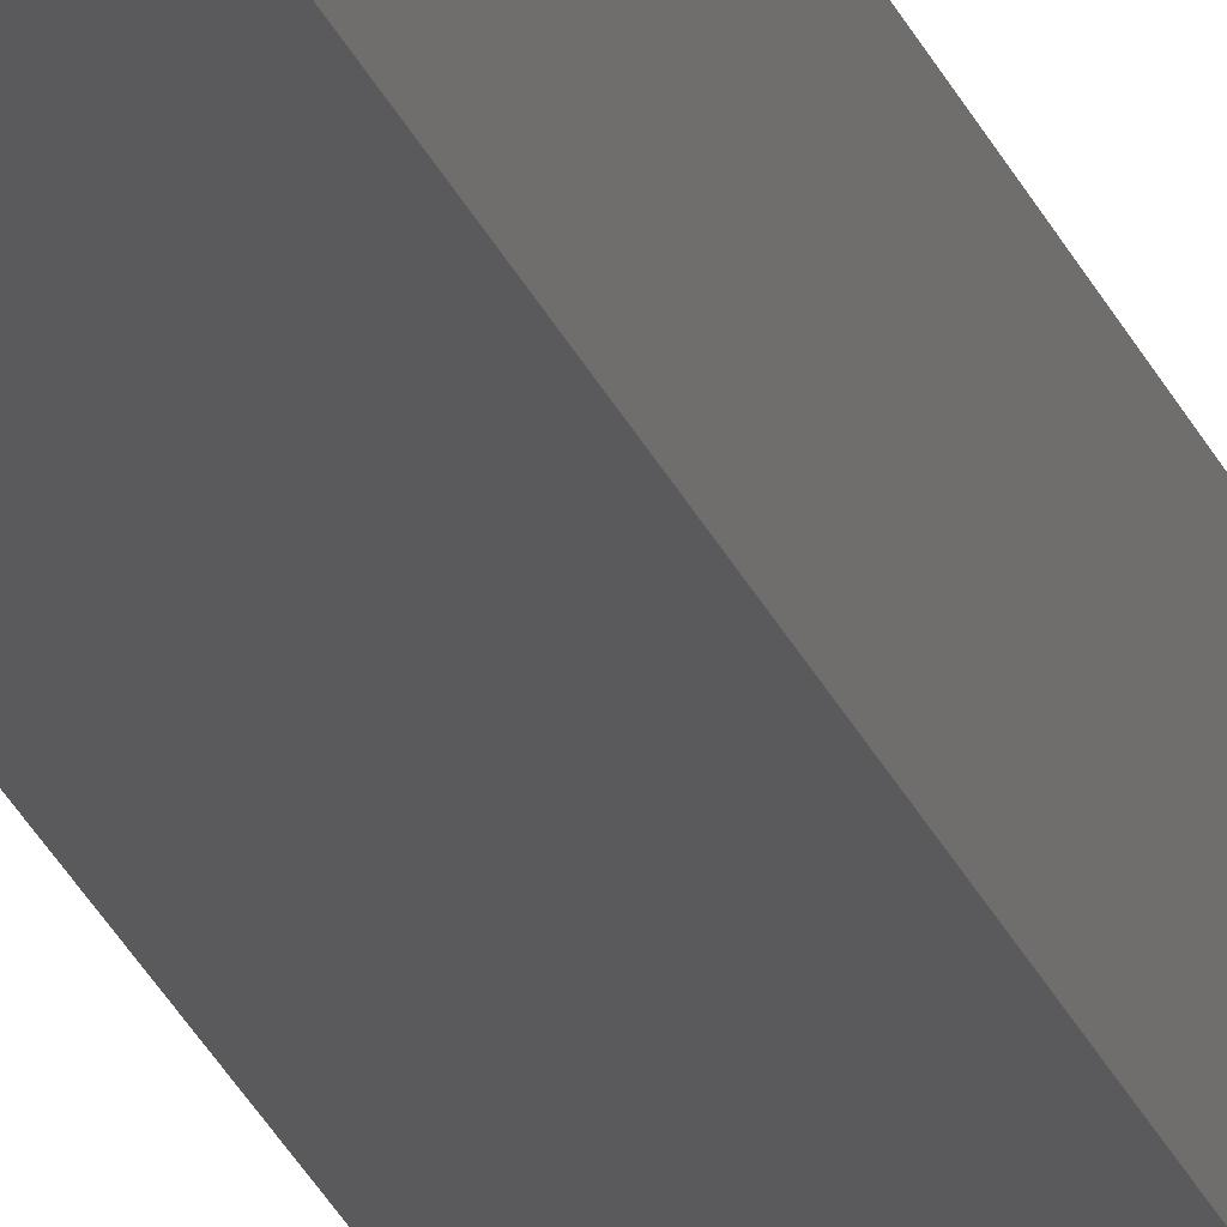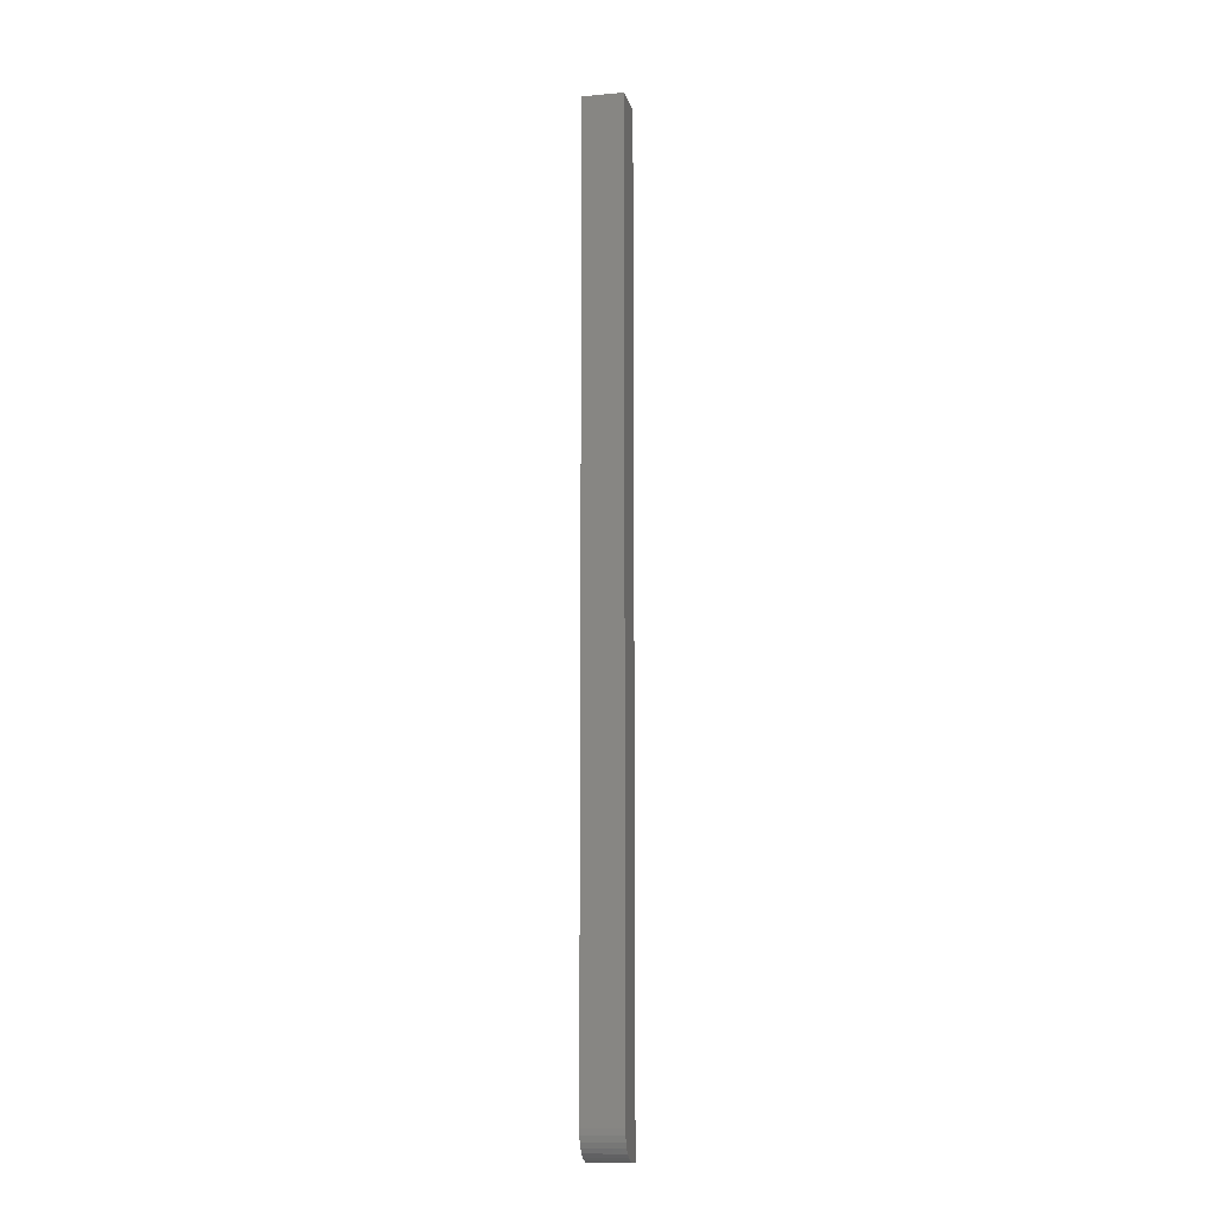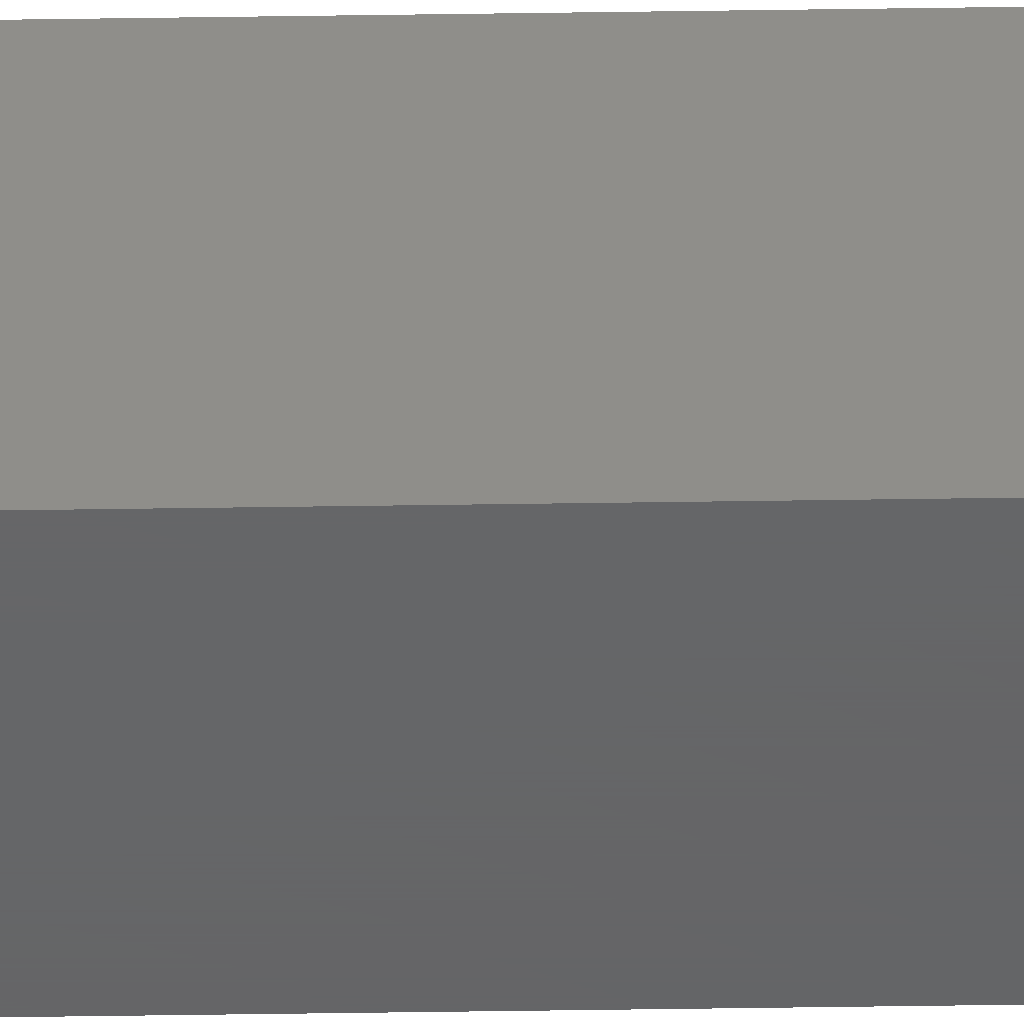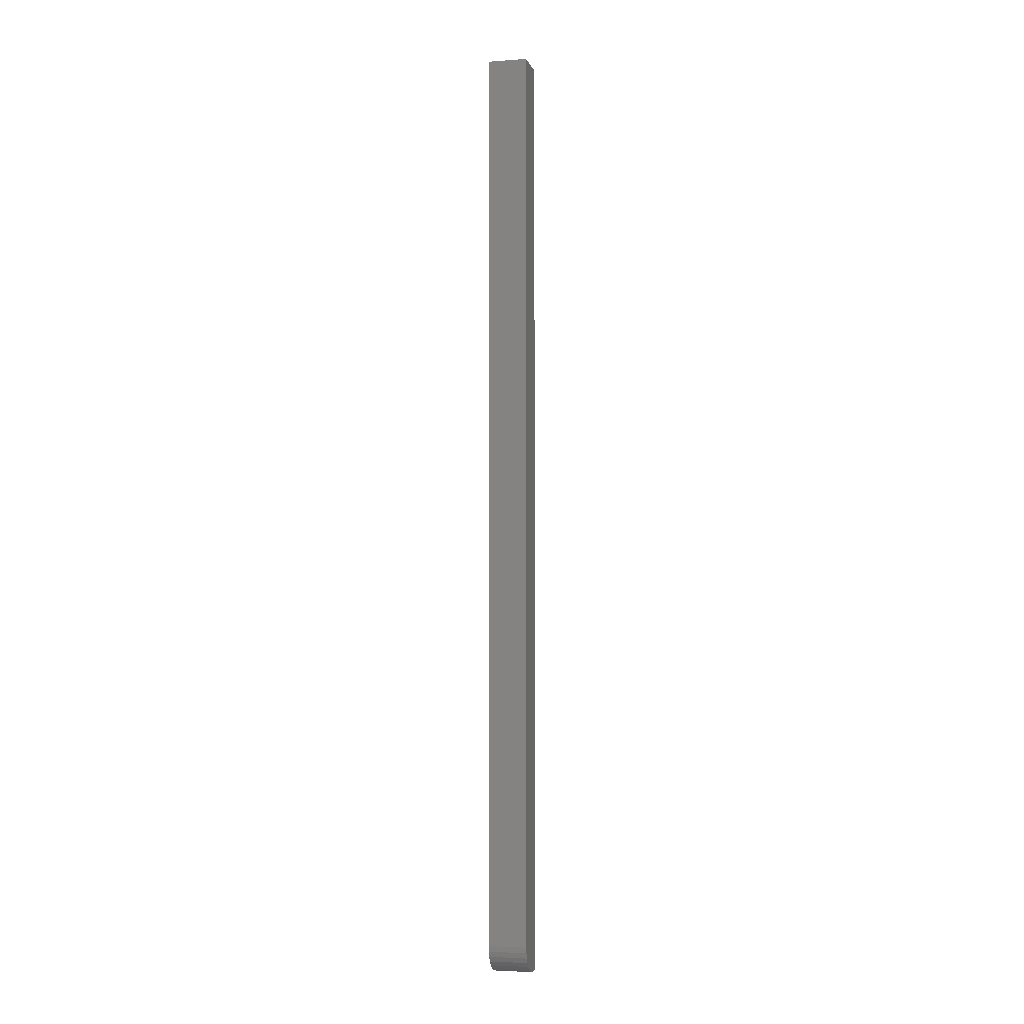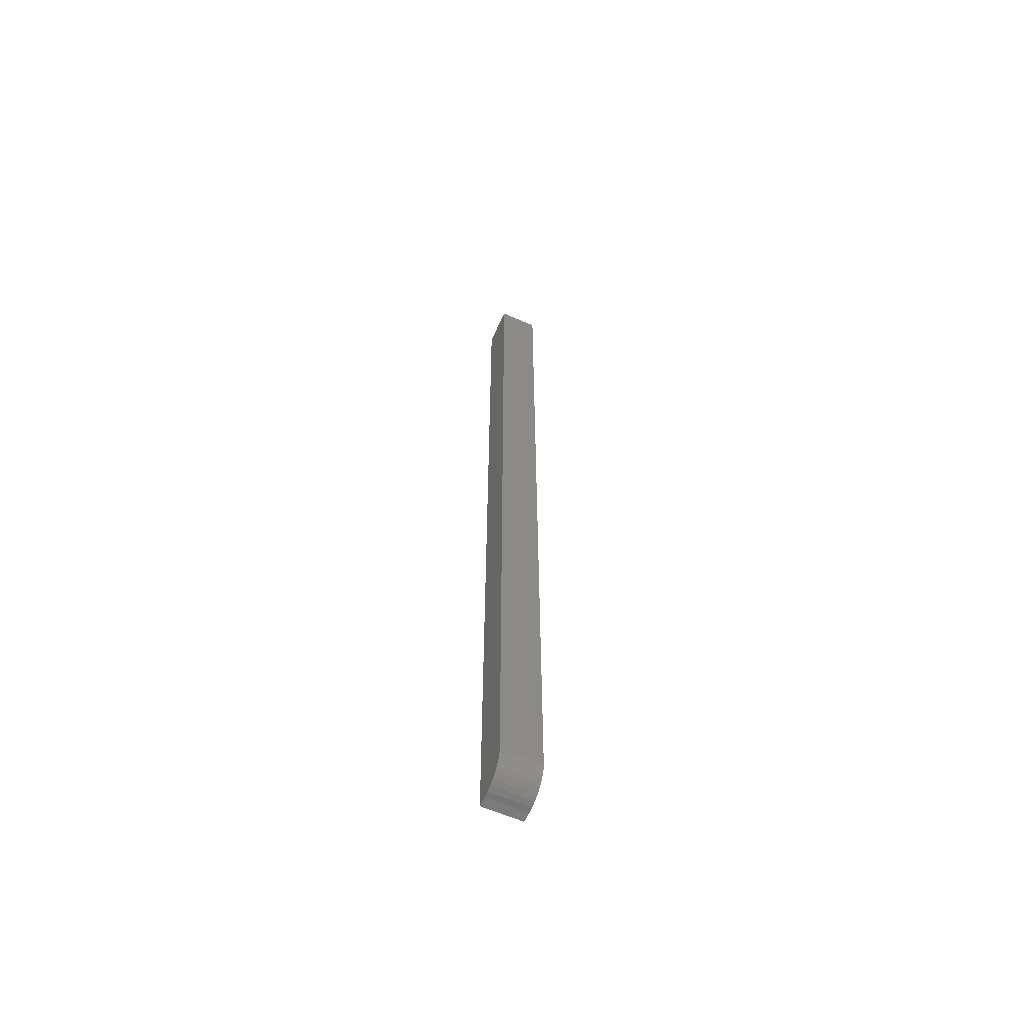
<metadata>
{"format":"stl","ext":"stl","renderer":"f3d","projection":"perspective","resolution":1024,"background":"white","views":[{"elev":-24.4,"azim":-162.7,"up":"+Z"},{"elev":-11.0,"azim":12.7,"up":"+Y"},{"elev":-45.9,"azim":91.0,"up":"+Z"},{"elev":-3.6,"azim":13.6,"up":"+Y"},{"elev":-61.0,"azim":-24.0,"up":"+Y"}]}
</metadata>
<code>
# stl→obj: 24 verts, 44 faces
v -0.01562 -0.75 -0.01562
v 0.01562 -0.75 -0.01562
v -0.01562 -0.75 -0.007812
v 0.01562 -0.75 -0.007812
v -0.01562 -0.7495 -0.00324
v -0.01562 -0.7482 0.001157
v -0.01562 -0.7461 0.005209
v -0.01562 -0.7431 0.00876
v -0.01562 -0.7396 0.01168
v -0.01562 -0.7355 0.01384
v -0.01562 -0.7311 0.01517
v -0.01562 -0.7266 0.01562
v -0.01562 1.897e-18 0.01562
v -0.01562 0 -0.01562
v 0.01562 3.795e-18 0.01562
v 0.01562 -0.7266 0.01562
v 0.01562 -0.7461 0.005209
v 0.01562 -0.7495 -0.00324
v 0.01562 -0.7482 0.001157
v 0.01562 1.897e-18 -0.01562
v 0.01562 -0.7311 0.01517
v 0.01562 -0.7355 0.01384
v 0.01562 -0.7396 0.01168
v 0.01562 -0.7431 0.00876
f 1 2 3
f 3 2 4
f 3 5 6
f 1 3 6
f 1 6 7
f 1 7 8
f 1 8 9
f 1 9 10
f 1 10 11
f 1 11 12
f 1 12 13
f 1 13 14
f 15 13 16
f 16 13 12
f 4 17 18
f 17 19 18
f 2 20 15
f 2 15 16
f 2 16 21
f 2 21 22
f 2 22 23
f 2 23 24
f 2 24 17
f 2 17 4
f 16 12 21
f 21 12 11
f 21 11 22
f 22 11 10
f 22 10 23
f 23 10 9
f 23 9 24
f 24 9 8
f 24 8 17
f 17 8 7
f 17 7 19
f 19 7 6
f 19 6 18
f 18 6 5
f 18 5 4
f 4 5 3
f 14 13 20
f 20 13 15
f 14 20 1
f 1 20 2

</code>
